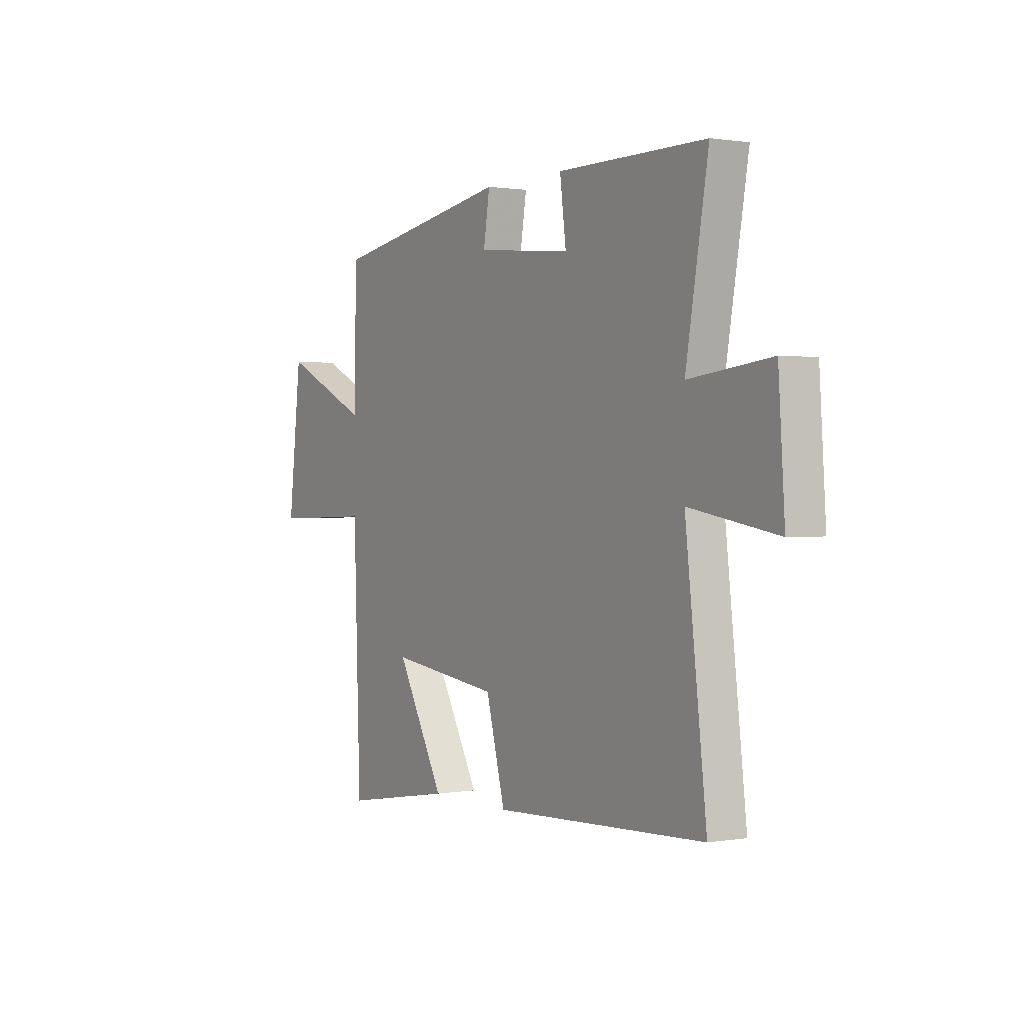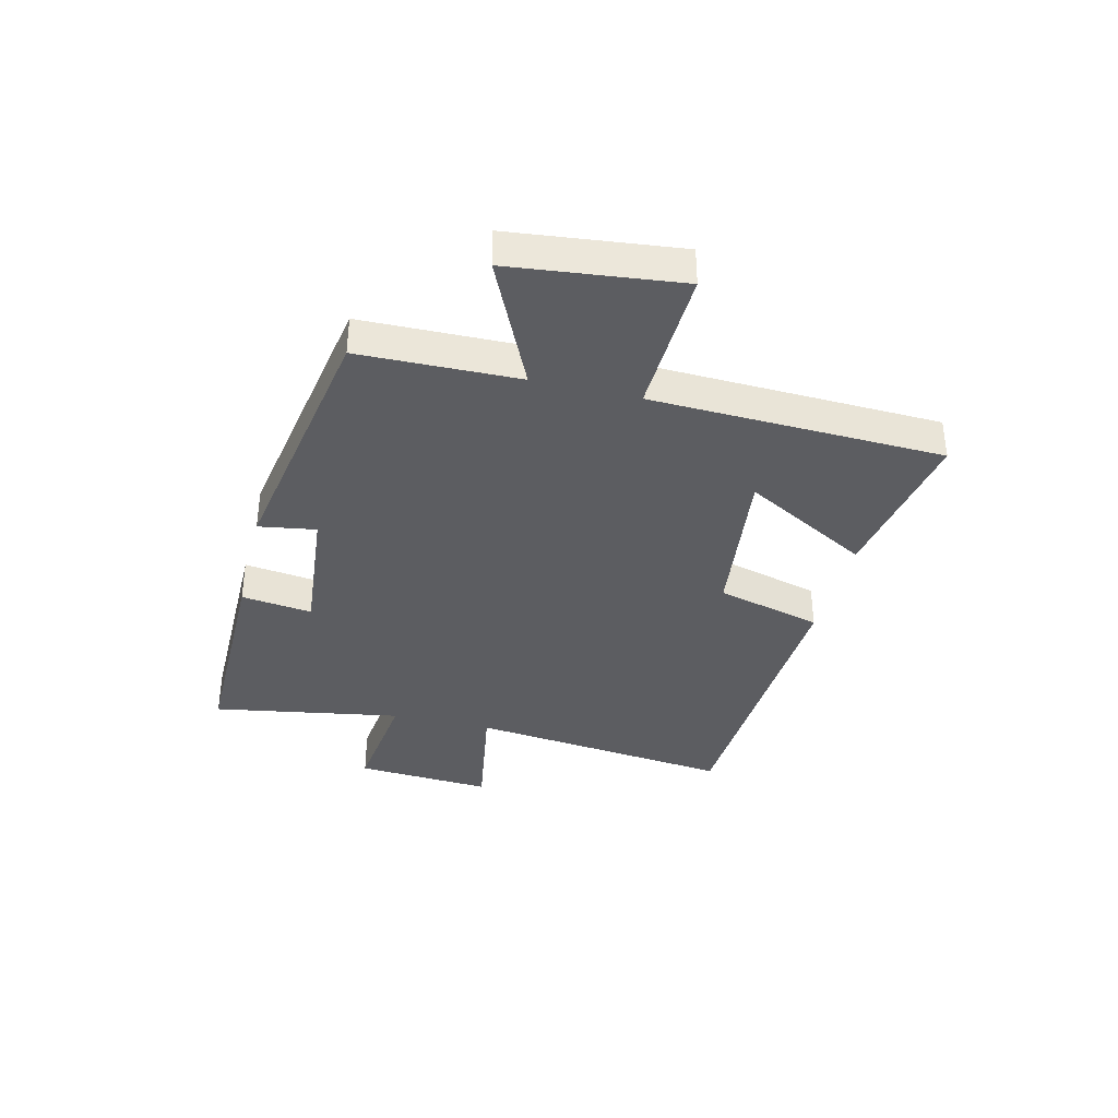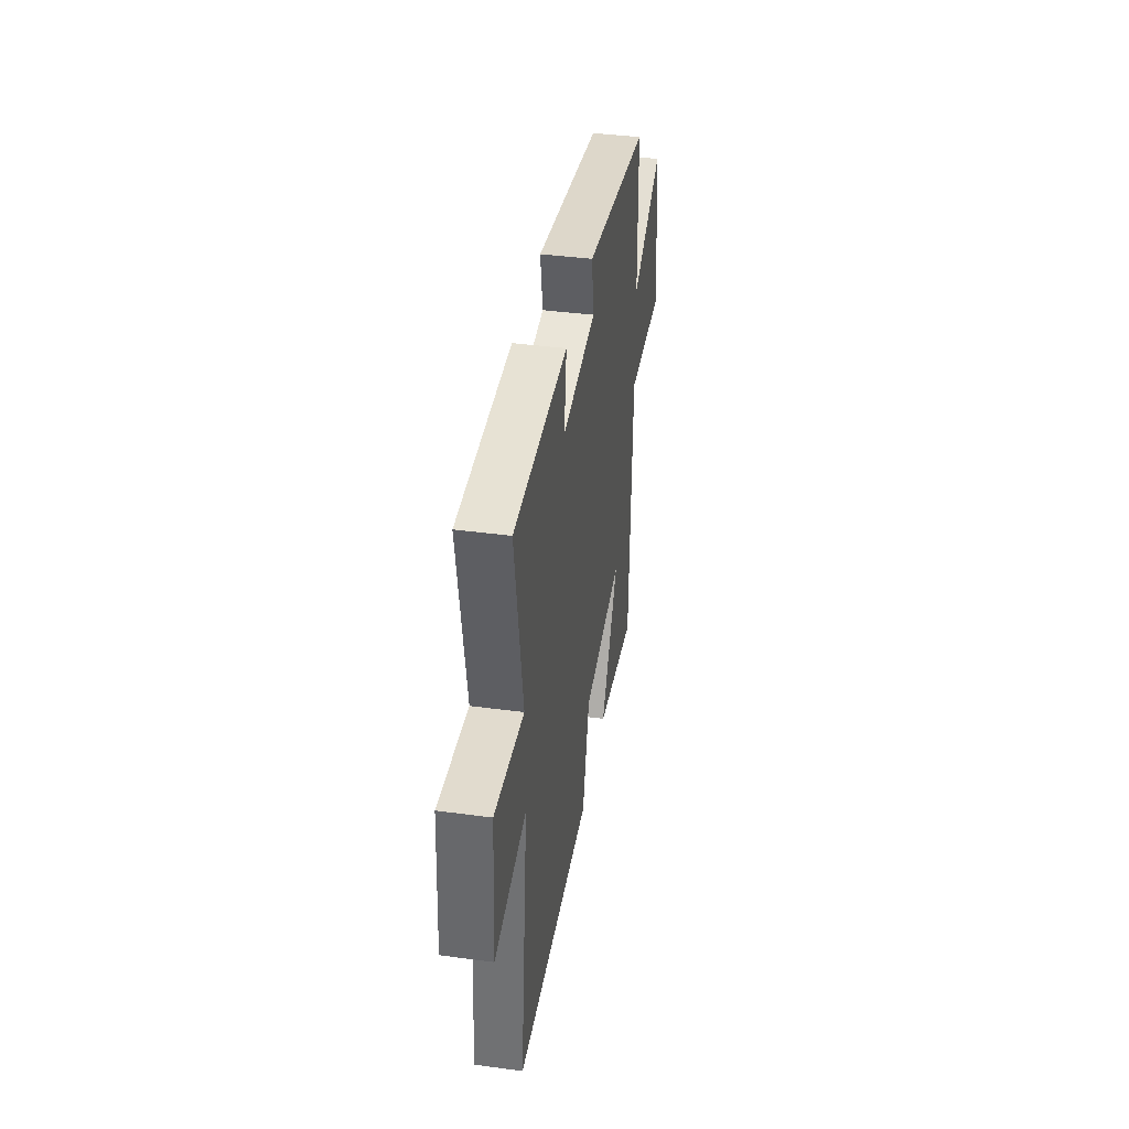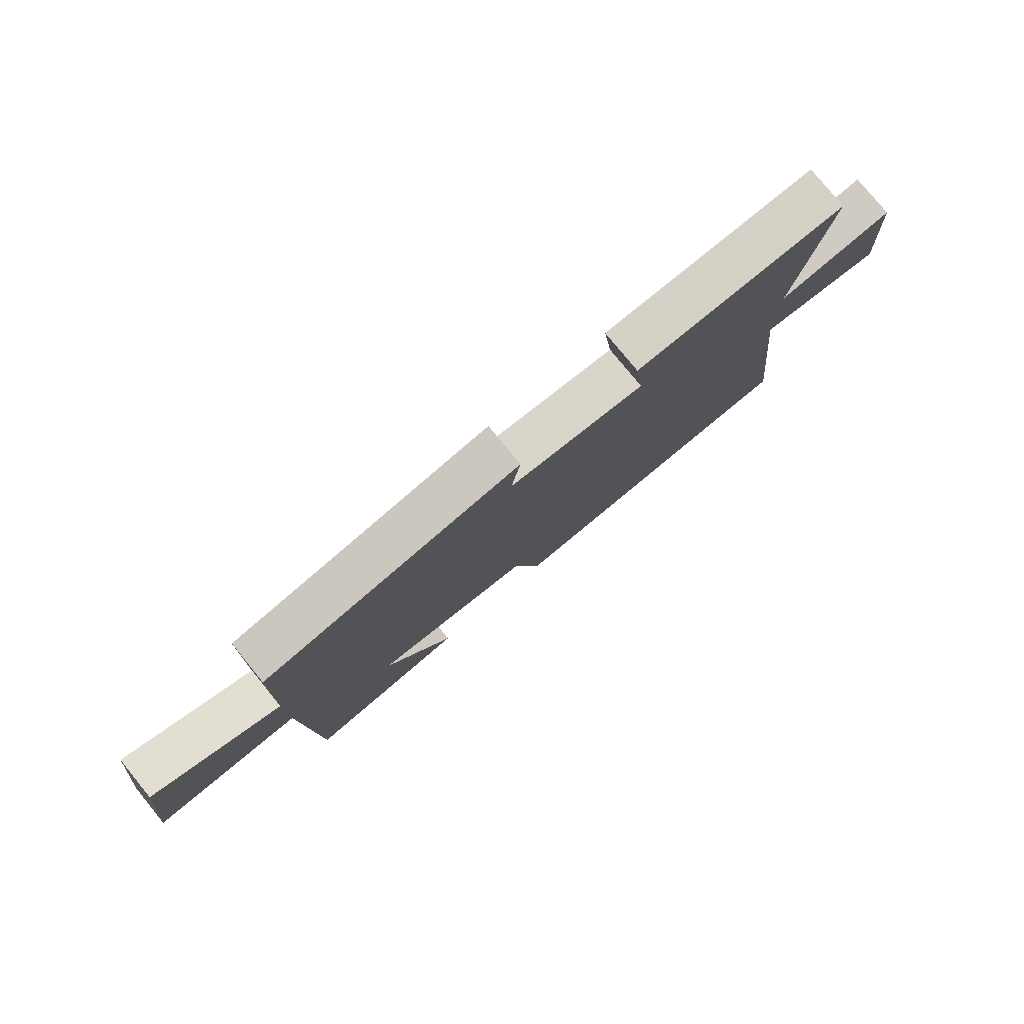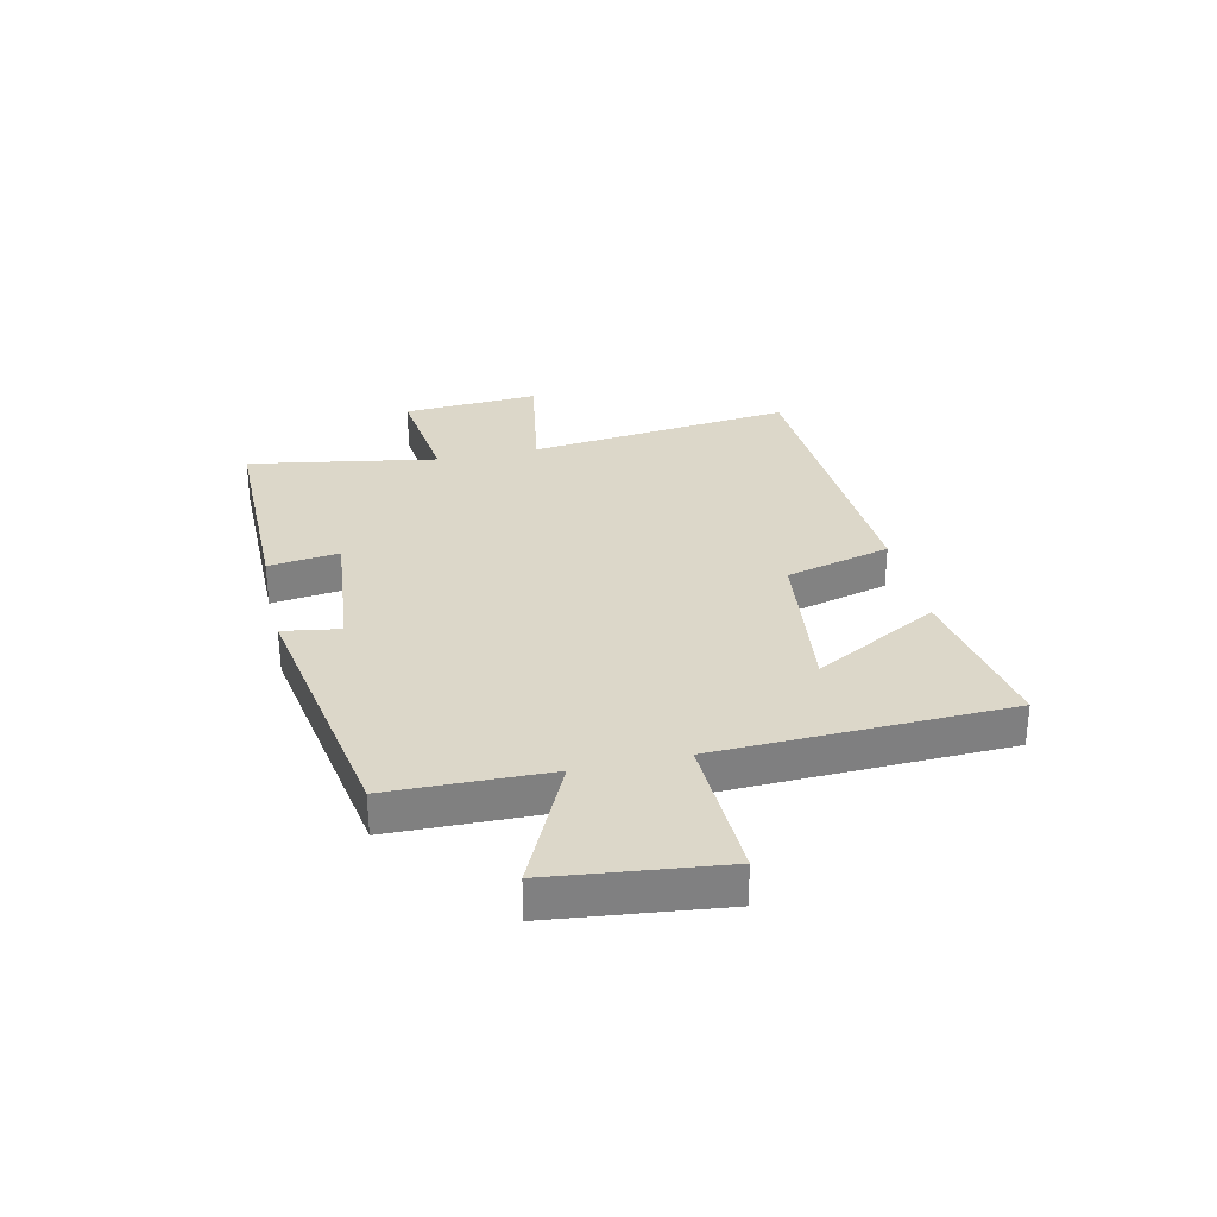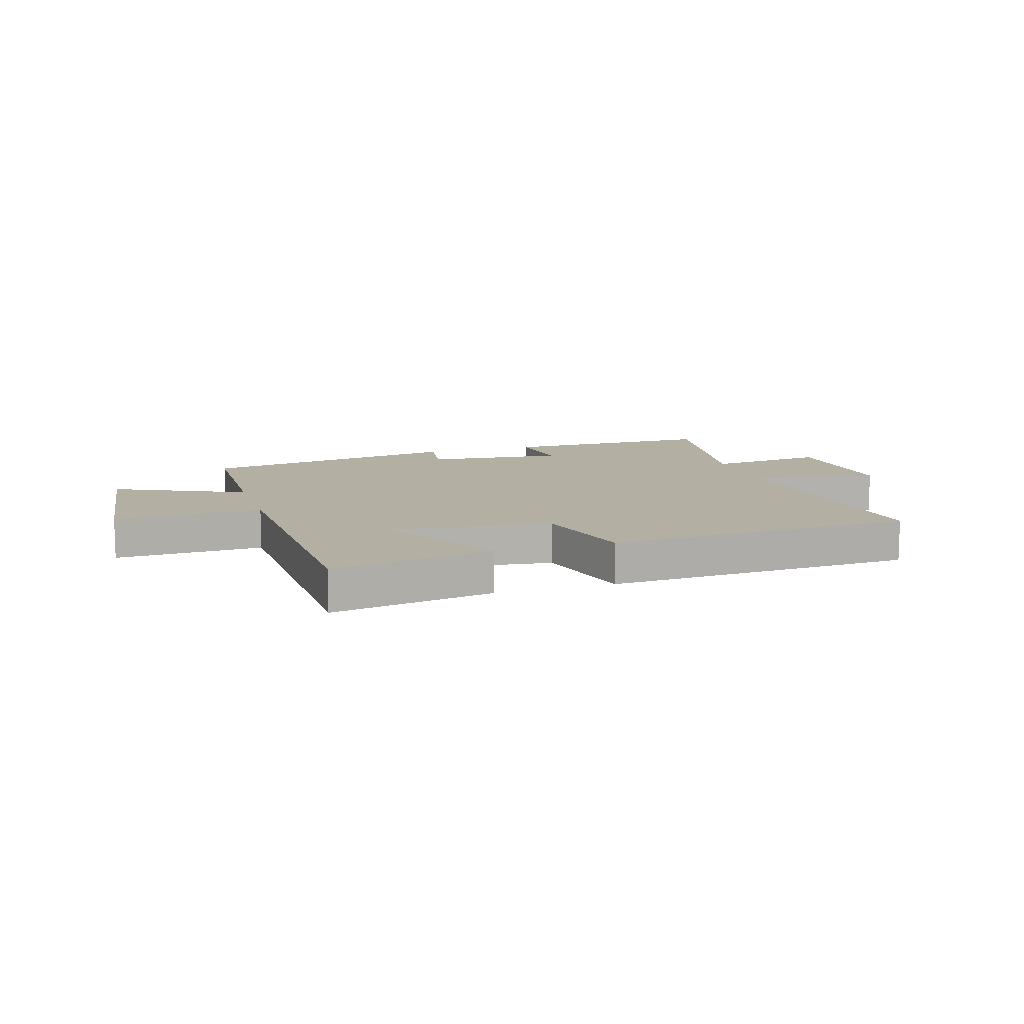
<metadata>
{"format":"obj","ext":"obj","renderer":"f3d","projection":"perspective","resolution":1024,"background":"white","views":[{"elev":0.9,"azim":-121.7,"up":"+Z"},{"elev":-36.4,"azim":76.1,"up":"+Y"},{"elev":40.0,"azim":-80.6,"up":"+Z"},{"elev":78.9,"azim":140.7,"up":"+Z"},{"elev":30.3,"azim":77.3,"up":"+Y"},{"elev":11.1,"azim":162.6,"up":"+Y"}]}
</metadata>
<code>
v -0.554 0.07 -0.475
v -0.5 0.07 -0.009
v -0.724 0.07 -0.047
v -0.708 0.07 0.193
v -0.5 0.07 0.169
v -0.557 0.07 0.5
v -0.178 0.07 0.5
v -0.194 0.07 0.376
v 0.048 0.07 0.4
v 0.032 0.07 0.5
v 0.494 0.07 0.422
v 0.5 0.07 0.144
v 0.727 0.07 0.25
v 0.761 0.07 -0.046
v 0.5 0.07 -0.038
v 0.483 0.07 -0.548
v 0.198 0.07 -0.5
v 0.321 0.07 -0.279
v 0.037 0.07 -0.315
v -0.012 0.07 -0.5
v -0.554 0 -0.475
v -0.5 0 -0.009
v -0.724 0 -0.047
v -0.708 0 0.193
v -0.5 0 0.169
v -0.557 0 0.5
v -0.178 0 0.5
v -0.194 0 0.376
v 0.048 0 0.4
v 0.032 0 0.5
v 0.494 0 0.422
v 0.5 0 0.144
v 0.727 0 0.25
v 0.761 0 -0.046
v 0.5 0 -0.038
v 0.483 0 -0.548
v 0.198 0 -0.5
v 0.321 0 -0.279
v 0.037 0 -0.315
v -0.012 0 -0.5
f 19 20 1 2
f 18 19 2
f 15 16 17 18
f 15 18 2
f 12 13 14 15
f 12 15 2
f 9 10 11 12
f 8 9 12 2
f 5 6 7 8
f 5 8 2 3
f 3 4 5
f 22 21 40 39
f 22 39 38
f 38 37 36 35
f 22 38 35
f 35 34 33 32
f 22 35 32
f 32 31 30 29
f 22 32 29 28
f 28 27 26 25
f 23 22 28 25
f 25 24 23
f 1 21 22 2
f 2 22 23 3
f 3 23 24 4
f 4 24 25 5
f 5 25 26 6
f 6 26 27 7
f 7 27 28 8
f 8 28 29 9
f 9 29 30 10
f 10 30 31 11
f 11 31 32 12
f 12 32 33 13
f 13 33 34 14
f 14 34 35 15
f 15 35 36 16
f 16 36 37 17
f 17 37 38 18
f 18 38 39 19
f 19 39 40 20
f 20 40 21 1

</code>
